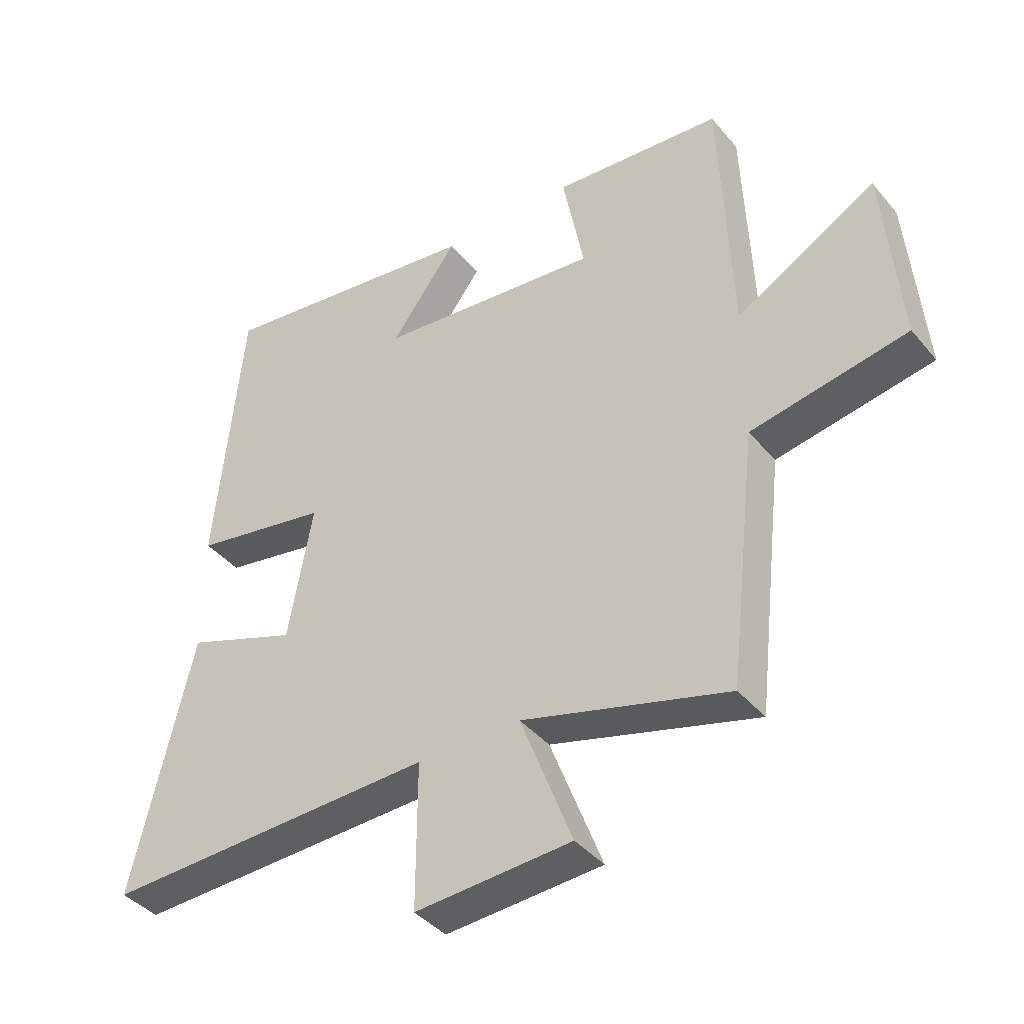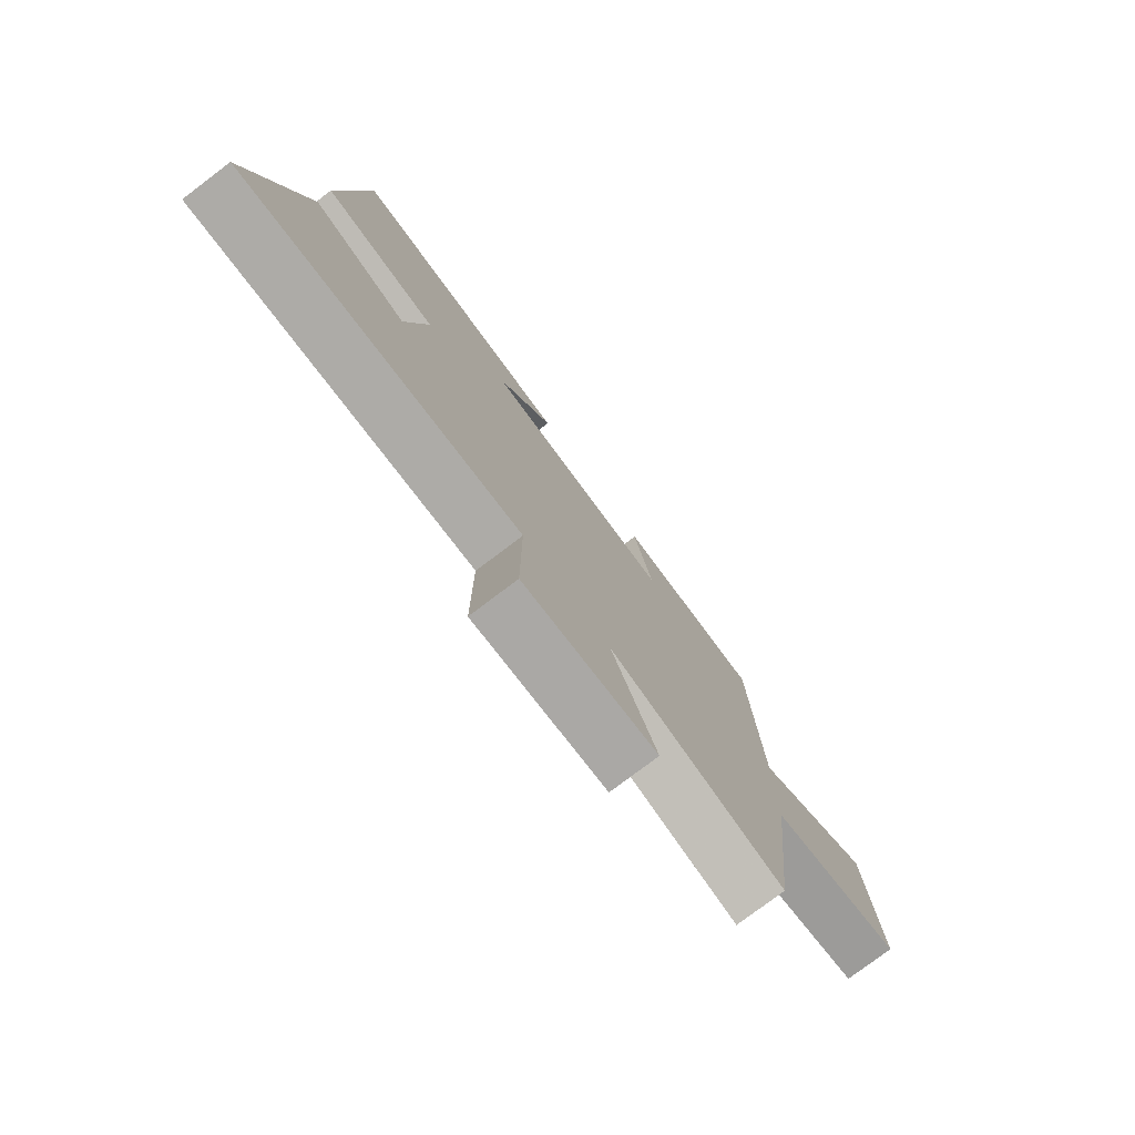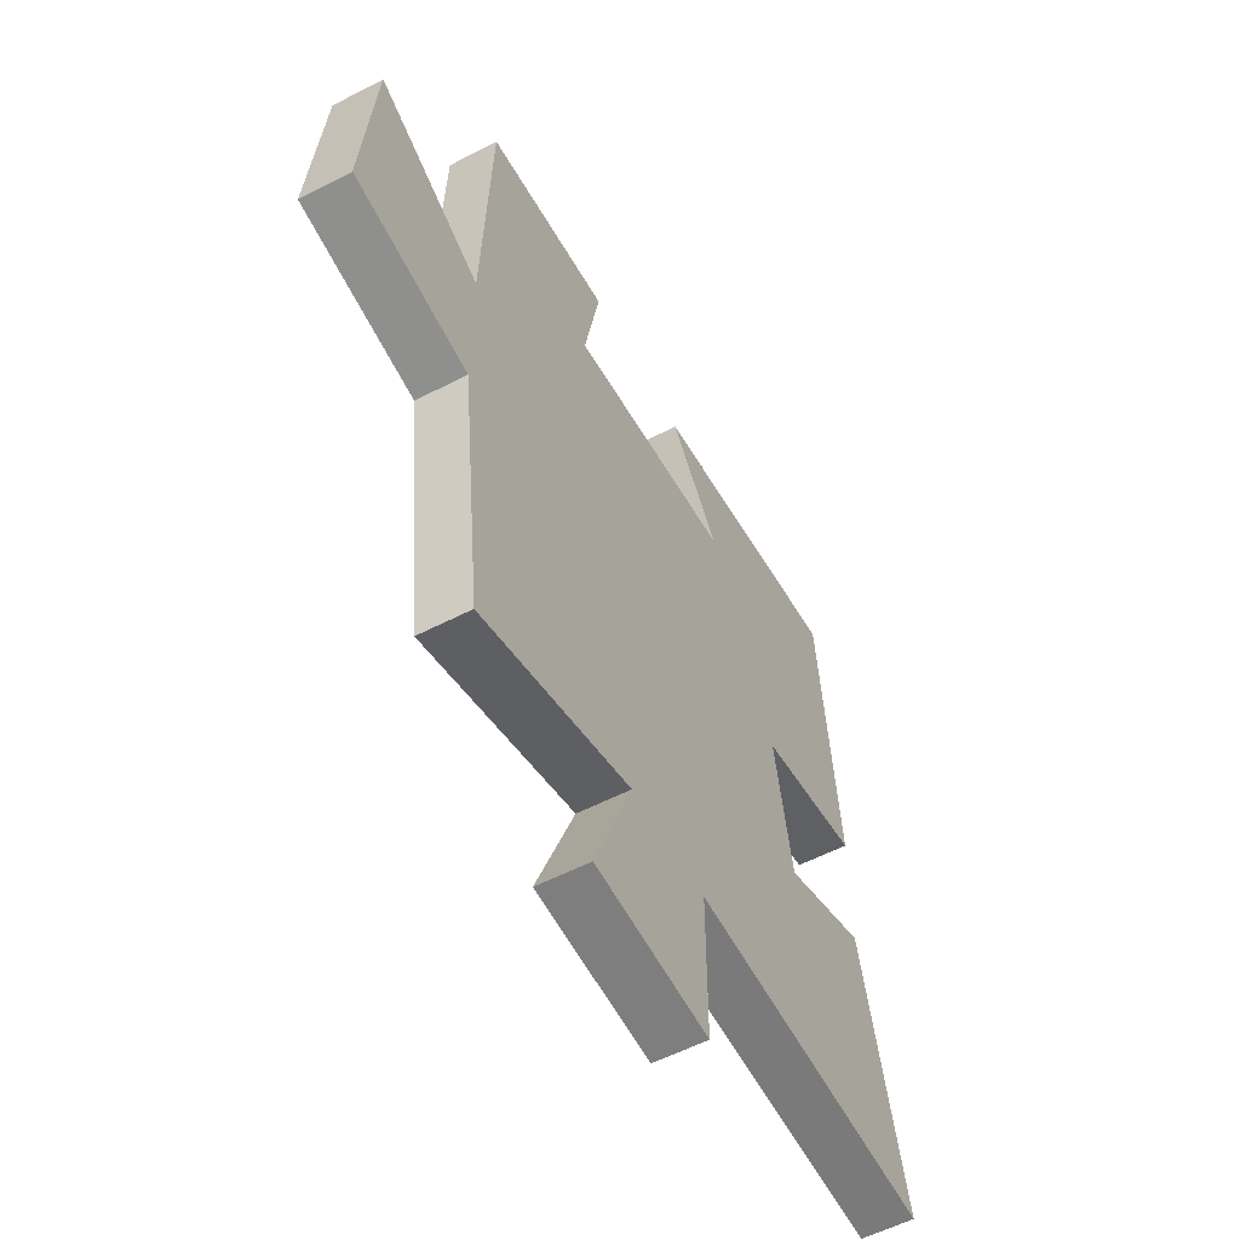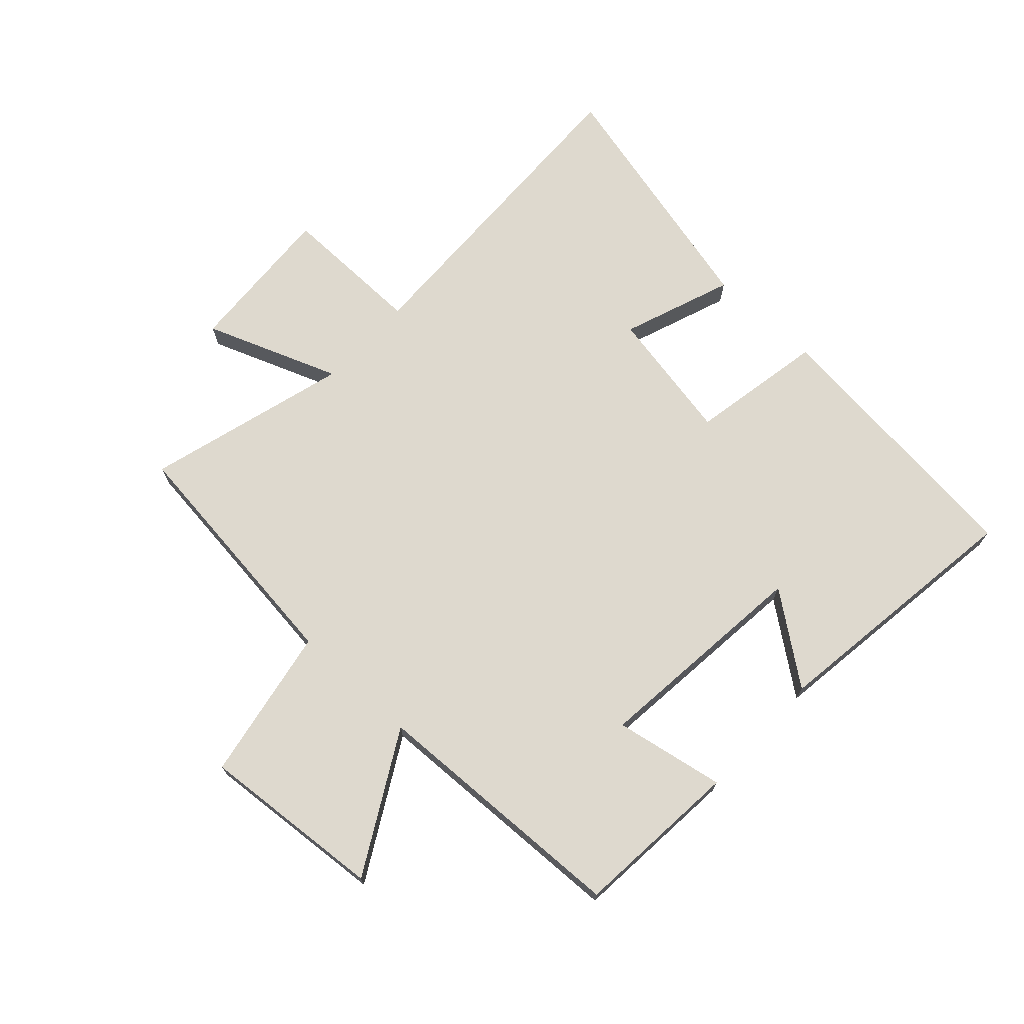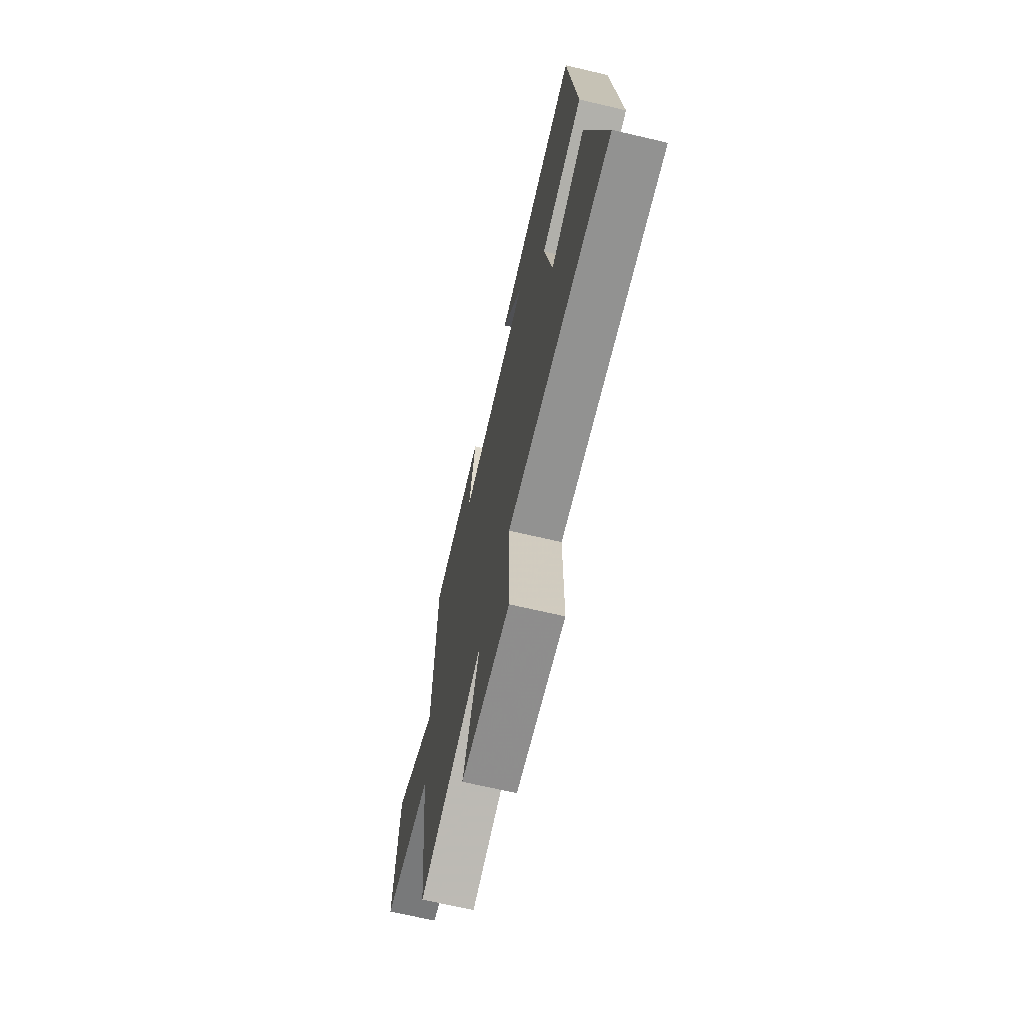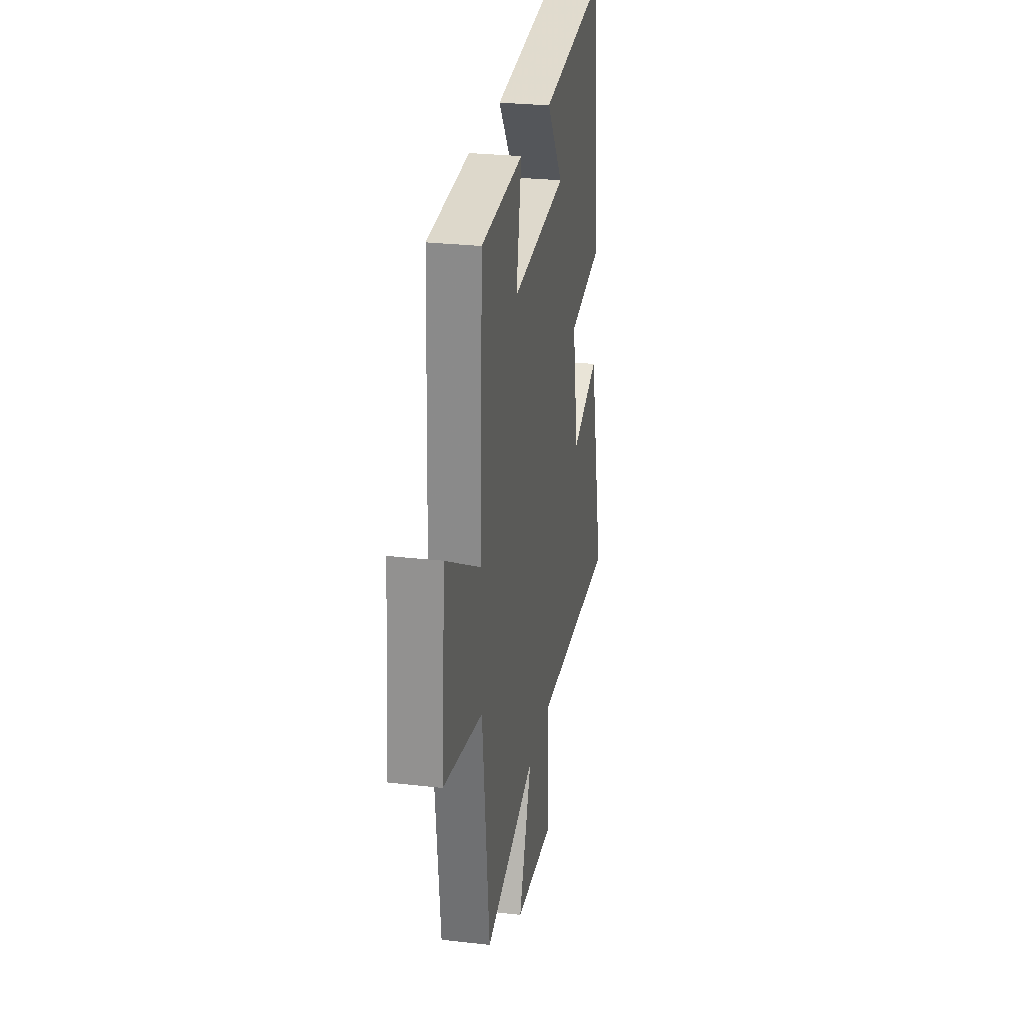
<metadata>
{"format":"obj","ext":"obj","renderer":"f3d","projection":"perspective","resolution":1024,"background":"white","views":[{"elev":-40.1,"azim":-144.4,"up":"+Z"},{"elev":-77.8,"azim":127.1,"up":"+Z"},{"elev":-56.5,"azim":-61.6,"up":"+Z"},{"elev":71.4,"azim":-47.0,"up":"+Y"},{"elev":-68.3,"azim":76.8,"up":"+Z"},{"elev":26.9,"azim":-79.8,"up":"+Z"}]}
</metadata>
<code>
v -0.482 0.07 0.478
v -0.204 0.07 0.5
v -0.239 0.07 0.317
v 0.127 0.07 0.353
v 0.018 0.07 0.5
v 0.456 0.07 0.557
v 0.5 0.07 0.098
v 0.277 0.07 0.058
v 0.317 0.07 -0.164
v 0.5 0.07 -0.098
v 0.599 0.07 -0.519
v 0.054 0.07 -0.5
v 0.055 0.07 -0.738
v -0.201 0.07 -0.722
v -0.116 0.07 -0.5
v -0.453 0.07 -0.593
v -0.5 0.07 -0.179
v -0.756 0.07 -0.131
v -0.73 0.07 0.173
v -0.5 0.07 0.043
v -0.482 0 0.478
v -0.204 0 0.5
v -0.239 0 0.317
v 0.127 0 0.353
v 0.018 0 0.5
v 0.456 0 0.557
v 0.5 0 0.098
v 0.277 0 0.058
v 0.317 0 -0.164
v 0.5 0 -0.098
v 0.599 0 -0.519
v 0.054 0 -0.5
v 0.055 0 -0.738
v -0.201 0 -0.722
v -0.116 0 -0.5
v -0.453 0 -0.593
v -0.5 0 -0.179
v -0.756 0 -0.131
v -0.73 0 0.173
v -0.5 0 0.043
f 17 18 19 20
f 15 16 17 20
f 15 20 1
f 12 13 14 15
f 12 15 1
f 9 10 11 12
f 8 9 12
f 6 7 8
f 4 5 6
f 4 6 8 12
f 1 2 3
f 12 1 3
f 3 4 12
f 40 39 38 37
f 40 37 36 35
f 21 40 35
f 35 34 33 32
f 21 35 32
f 32 31 30 29
f 32 29 28
f 28 27 26
f 26 25 24
f 32 28 26 24
f 23 22 21
f 23 21 32
f 32 24 23
f 1 21 22 2
f 2 22 23 3
f 3 23 24 4
f 4 24 25 5
f 5 25 26 6
f 6 26 27 7
f 7 27 28 8
f 8 28 29 9
f 9 29 30 10
f 10 30 31 11
f 11 31 32 12
f 12 32 33 13
f 13 33 34 14
f 14 34 35 15
f 15 35 36 16
f 16 36 37 17
f 17 37 38 18
f 18 38 39 19
f 19 39 40 20
f 20 40 21 1

</code>
